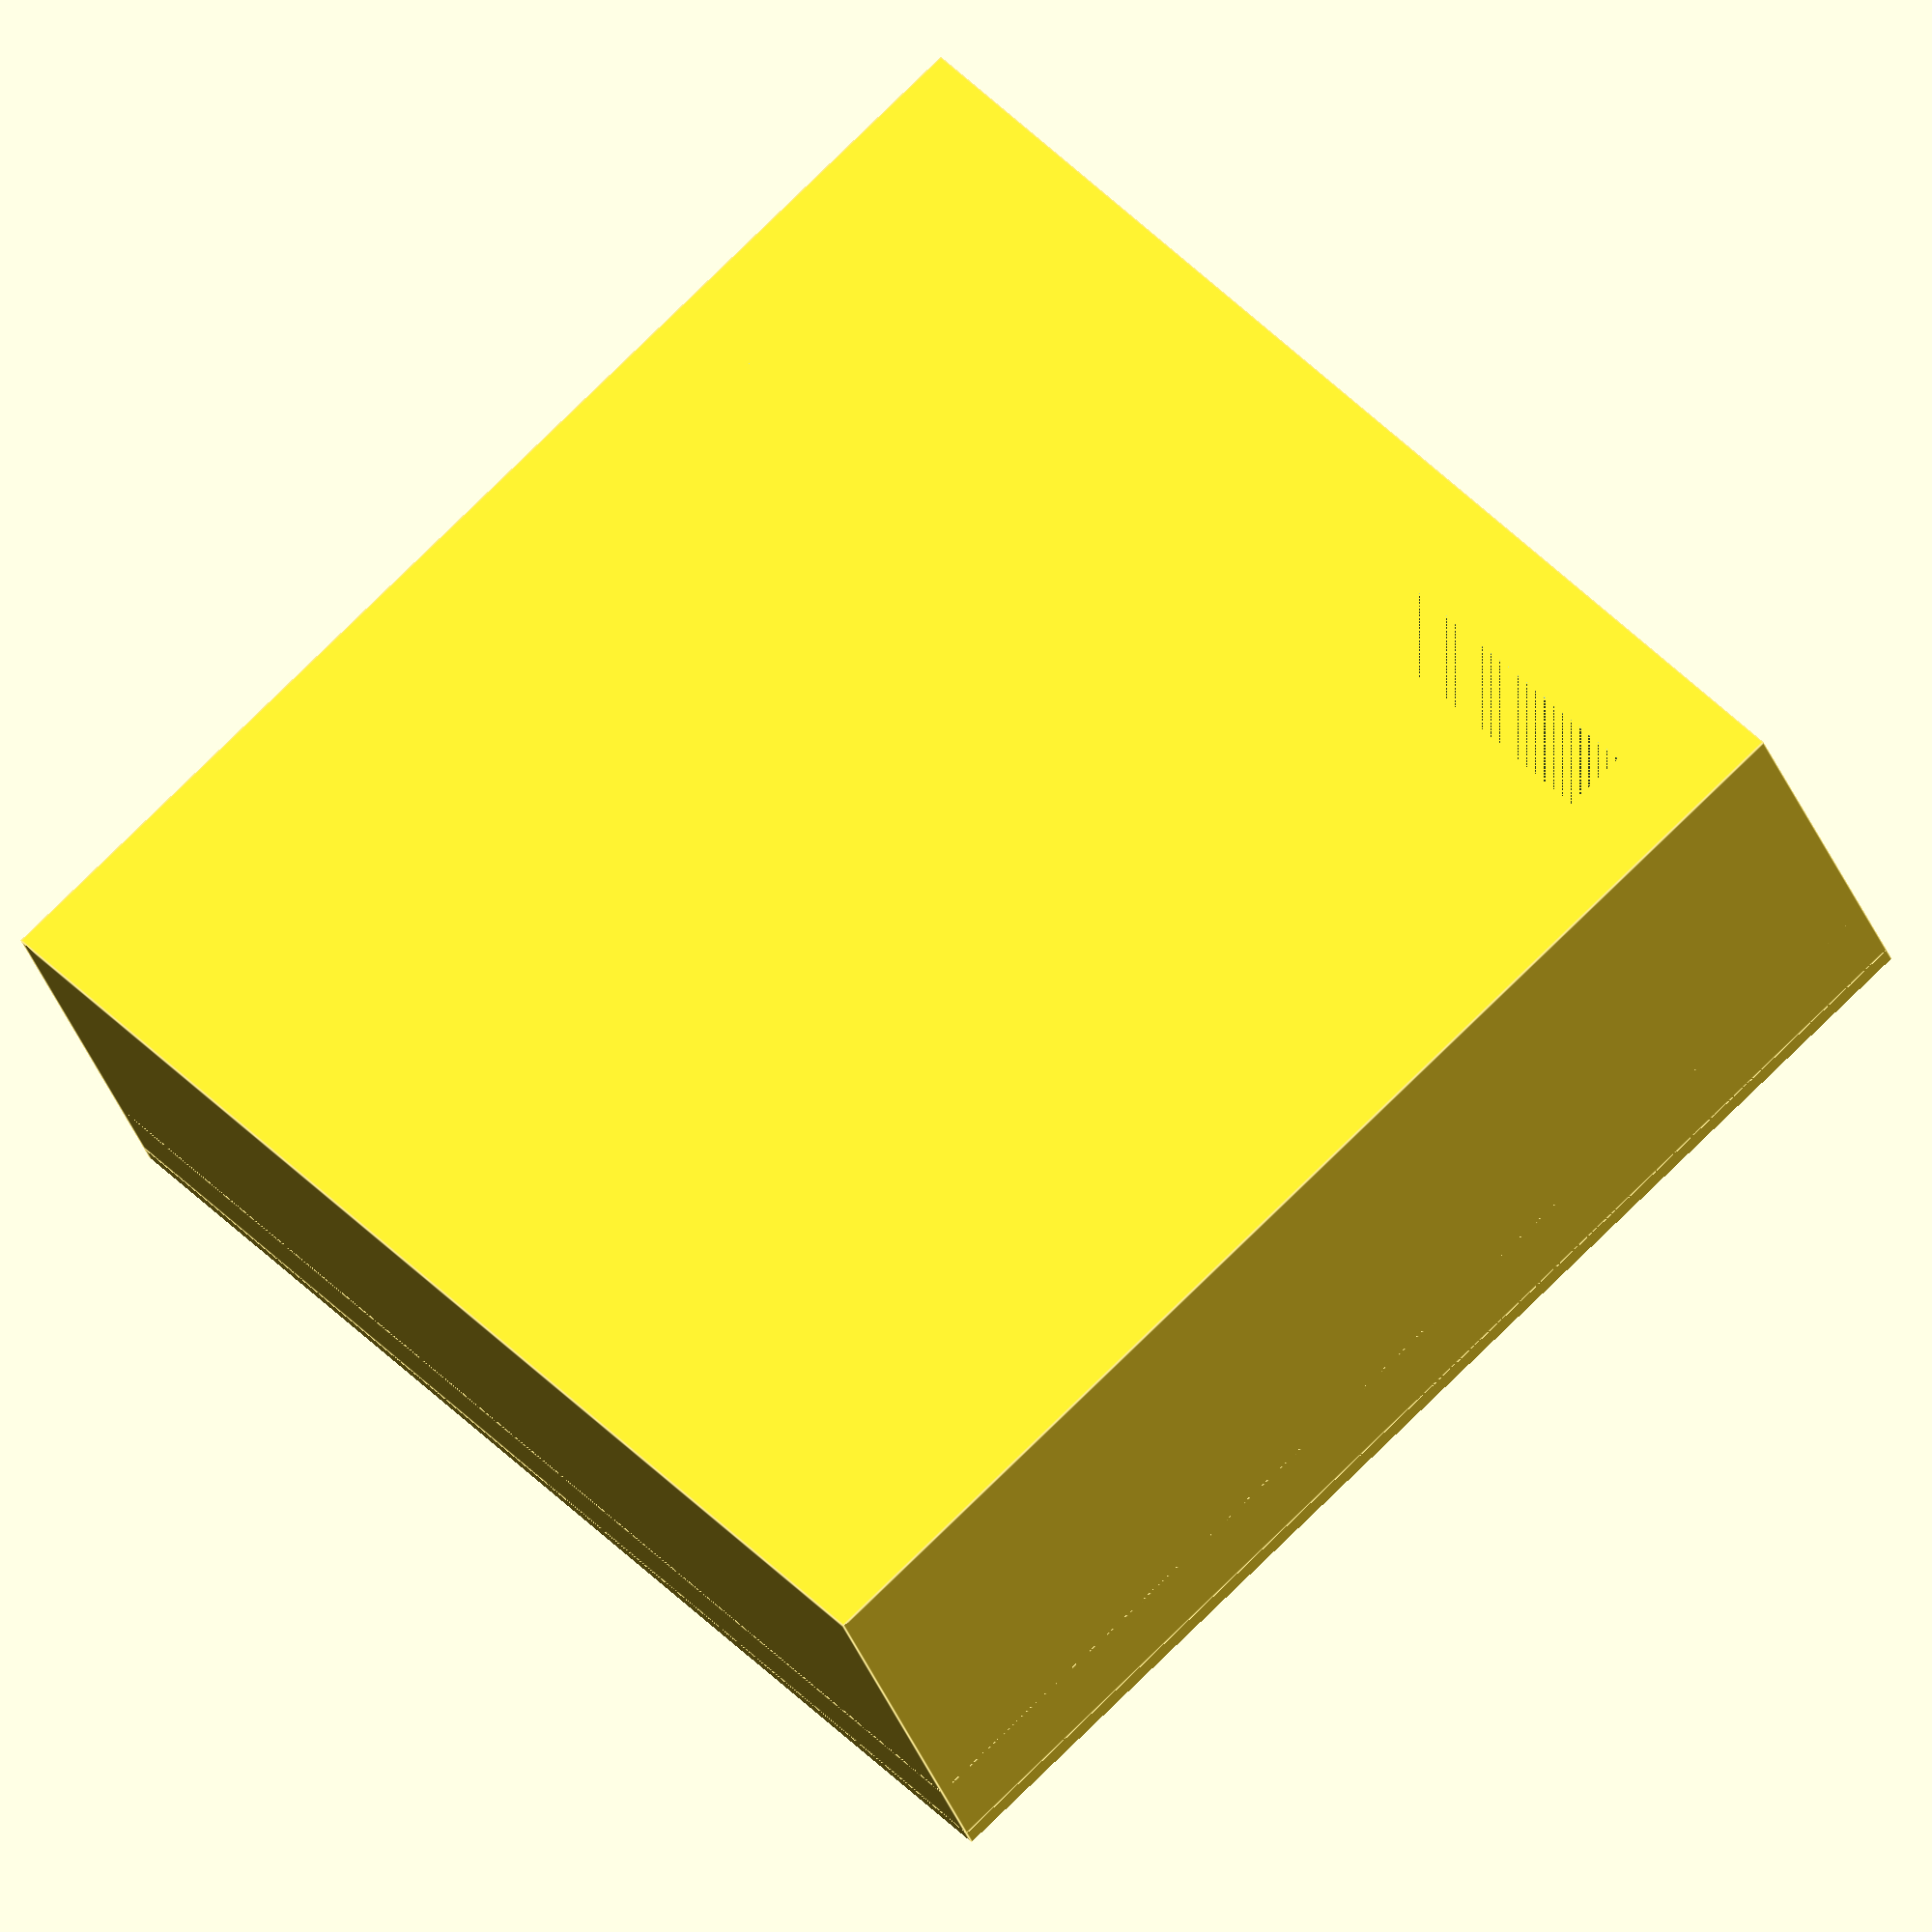
<openscad>
stem_h = 3.6;
union(){
translate([0,0,-stem_h/2])
   difference(){
      cylinder(h=stem_h,d=5.5,center=true,$fn=128);

      for(i=[0,90]){
         rotate([0,0,i])
            cube([4.2,1.3,stem_h],center=true);
      }
   }
difference(){
translate([0,0,1]) cube([15.6,15.6,2],center=true);
   for(i=[0:90:270]){
rotate([0,0,i])   
translate([0,8,2]) rotate([45,0,0]) cube([16,1*sqrt(2),1*sqrt(2)],center=true);}}

translate([0,0,-1.5])difference(){
   cube([15.6,15.6,5],center=true);
   cube([13,13,5],center=true);
   }
}
</openscad>
<views>
elev=31.7 azim=311.8 roll=197.3 proj=o view=edges
</views>
